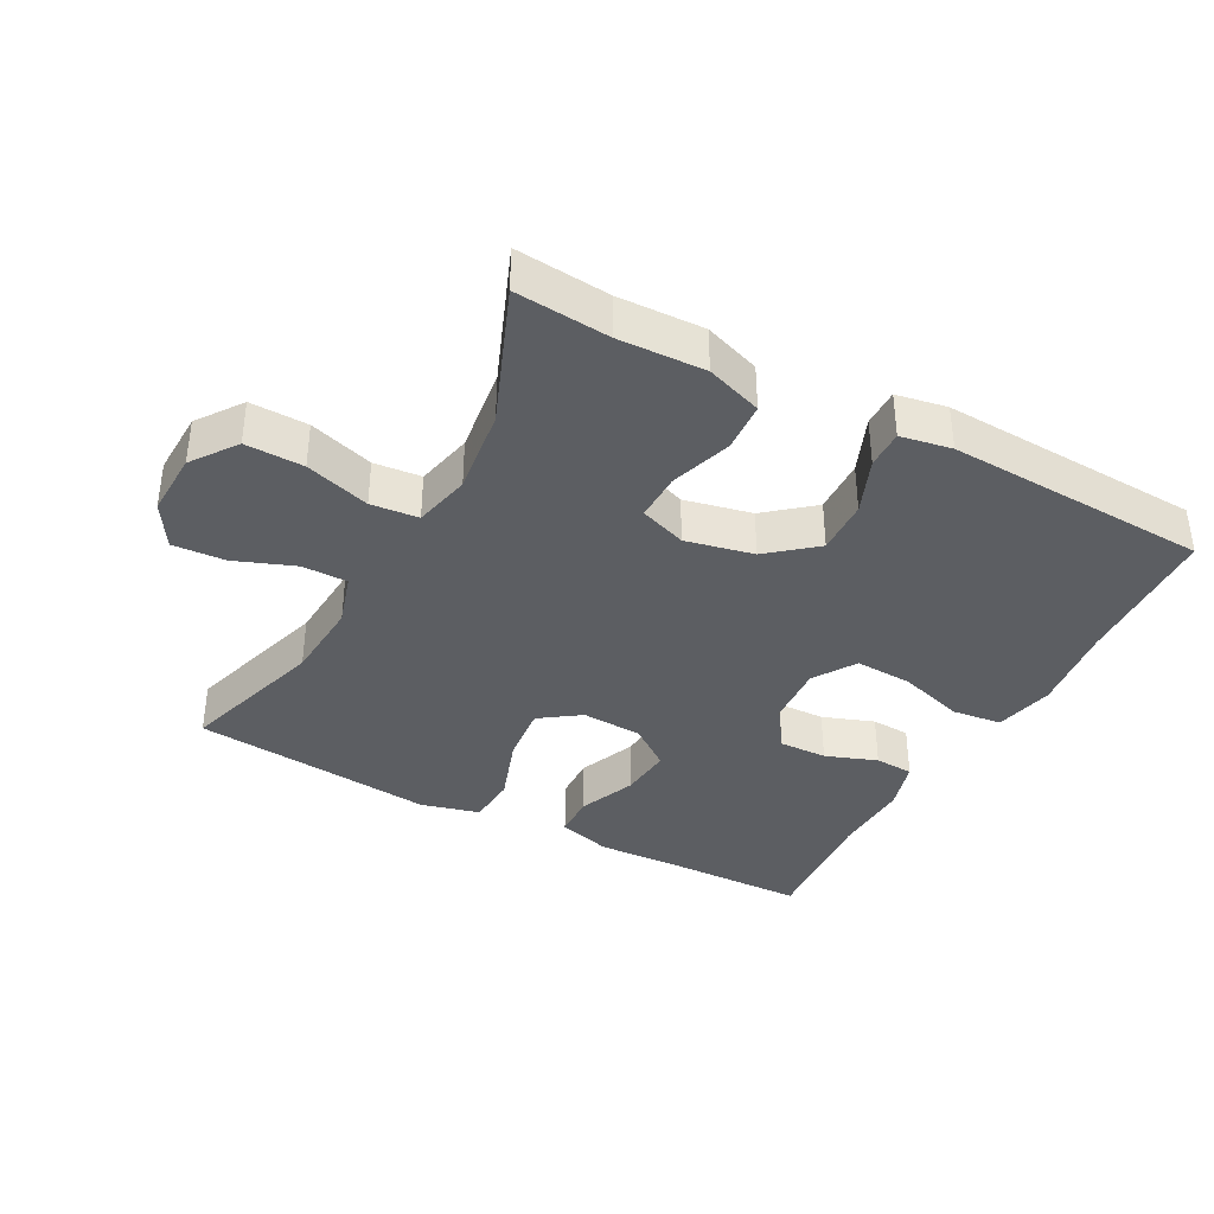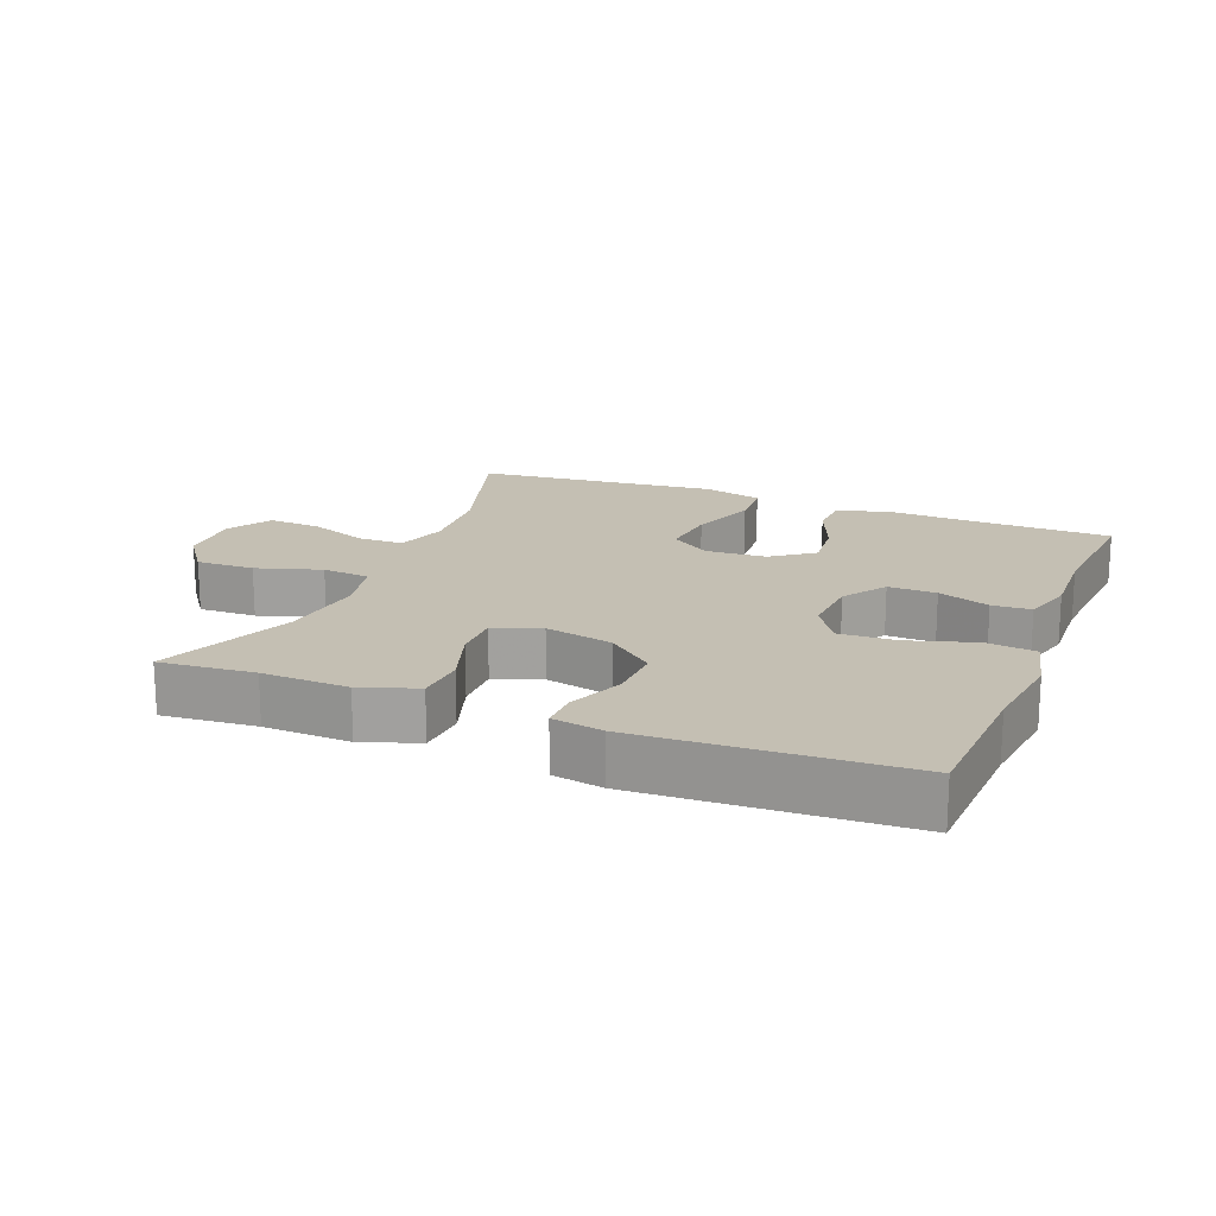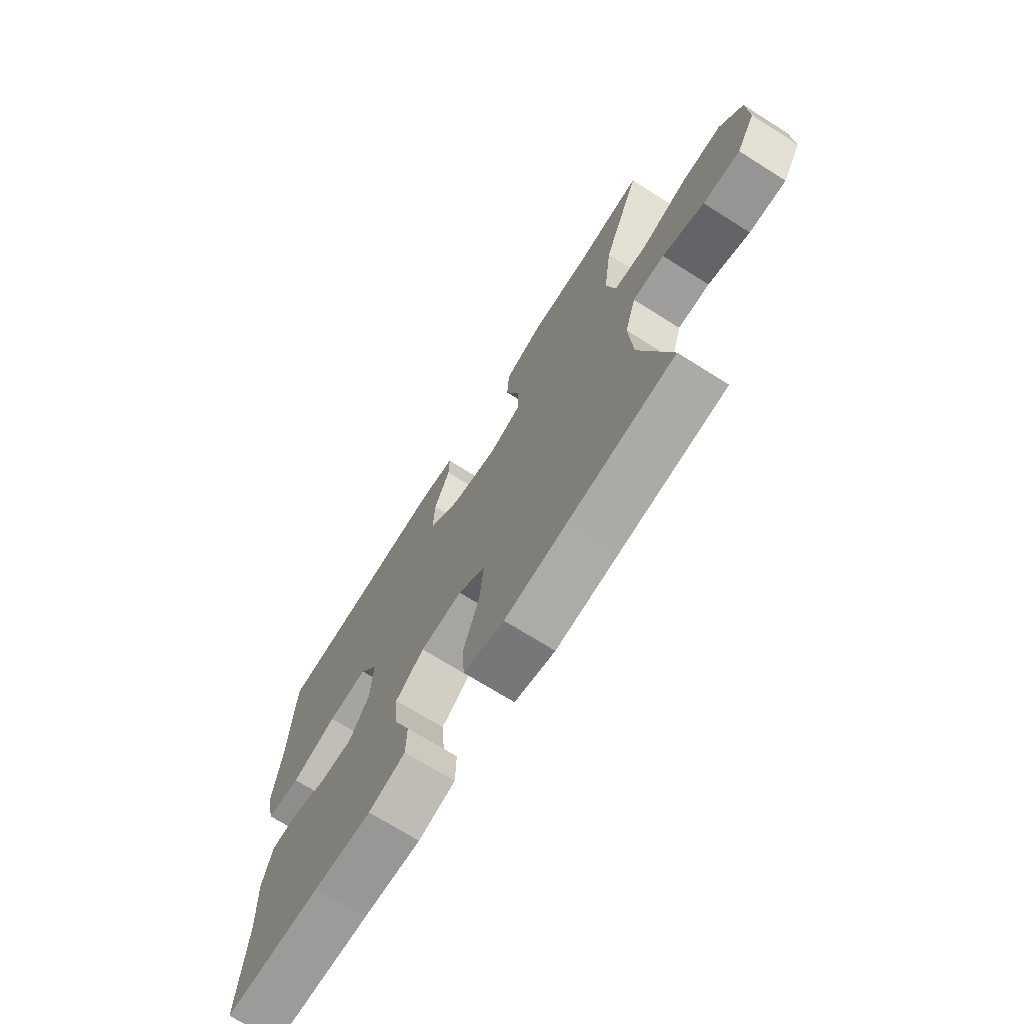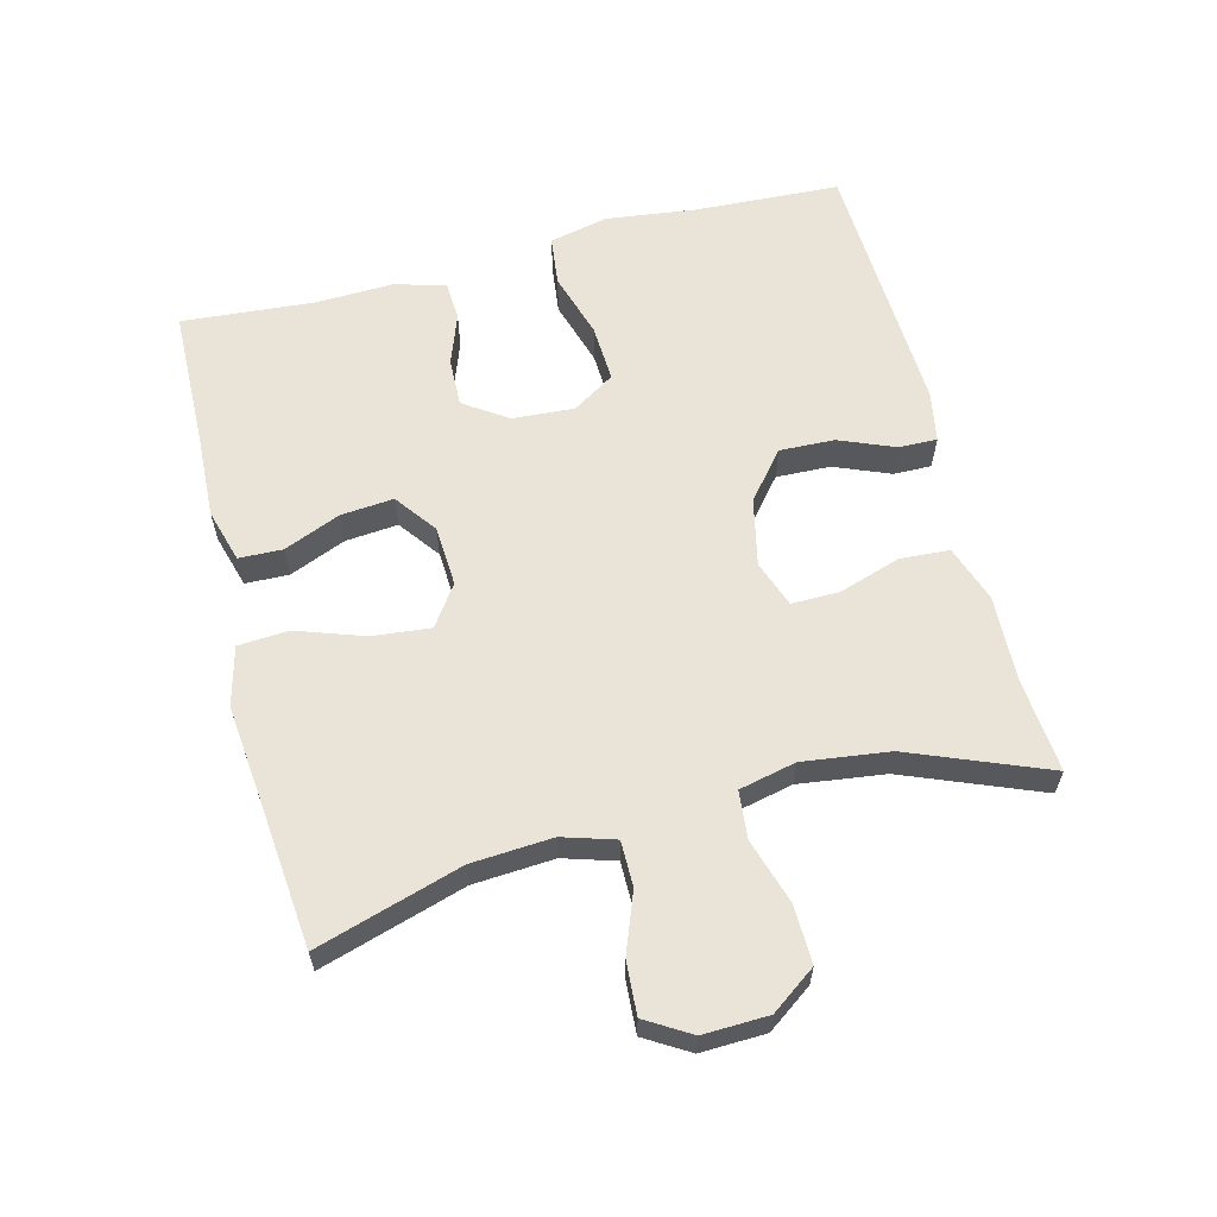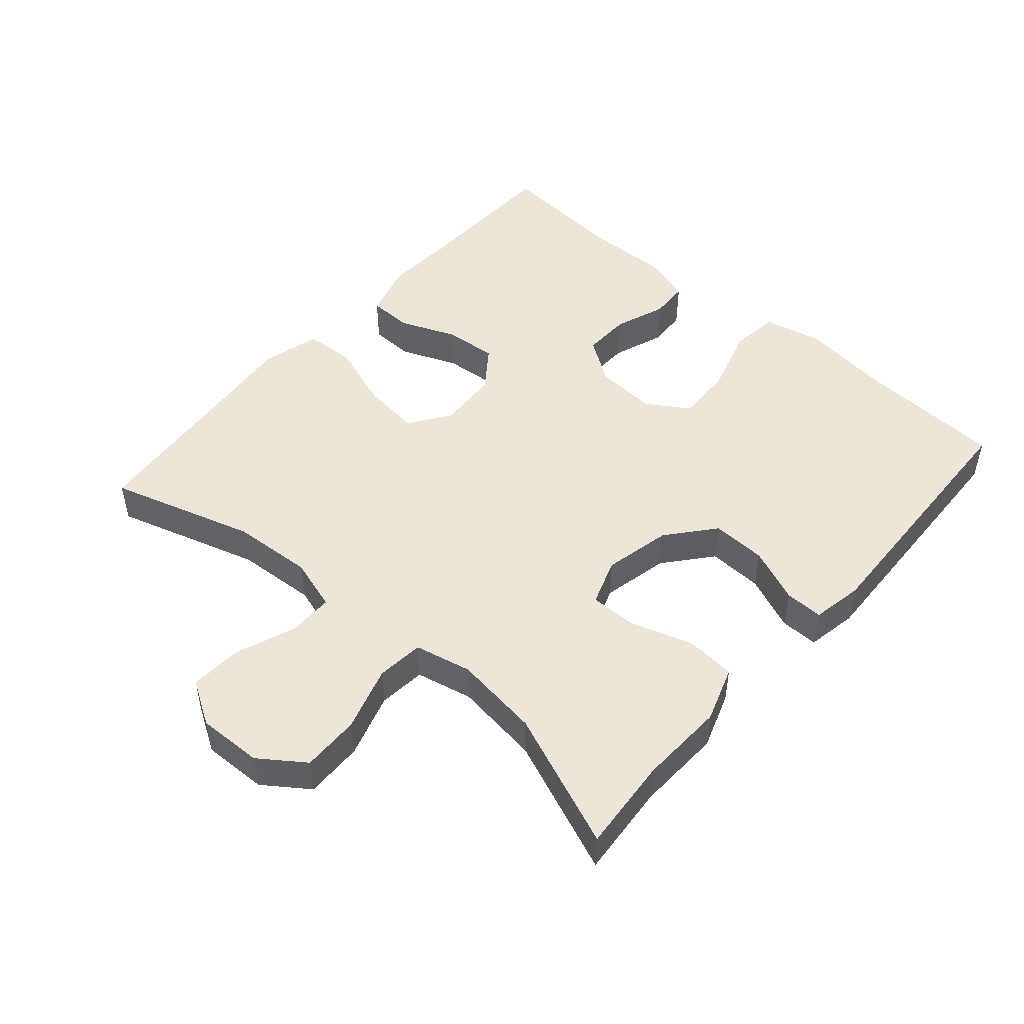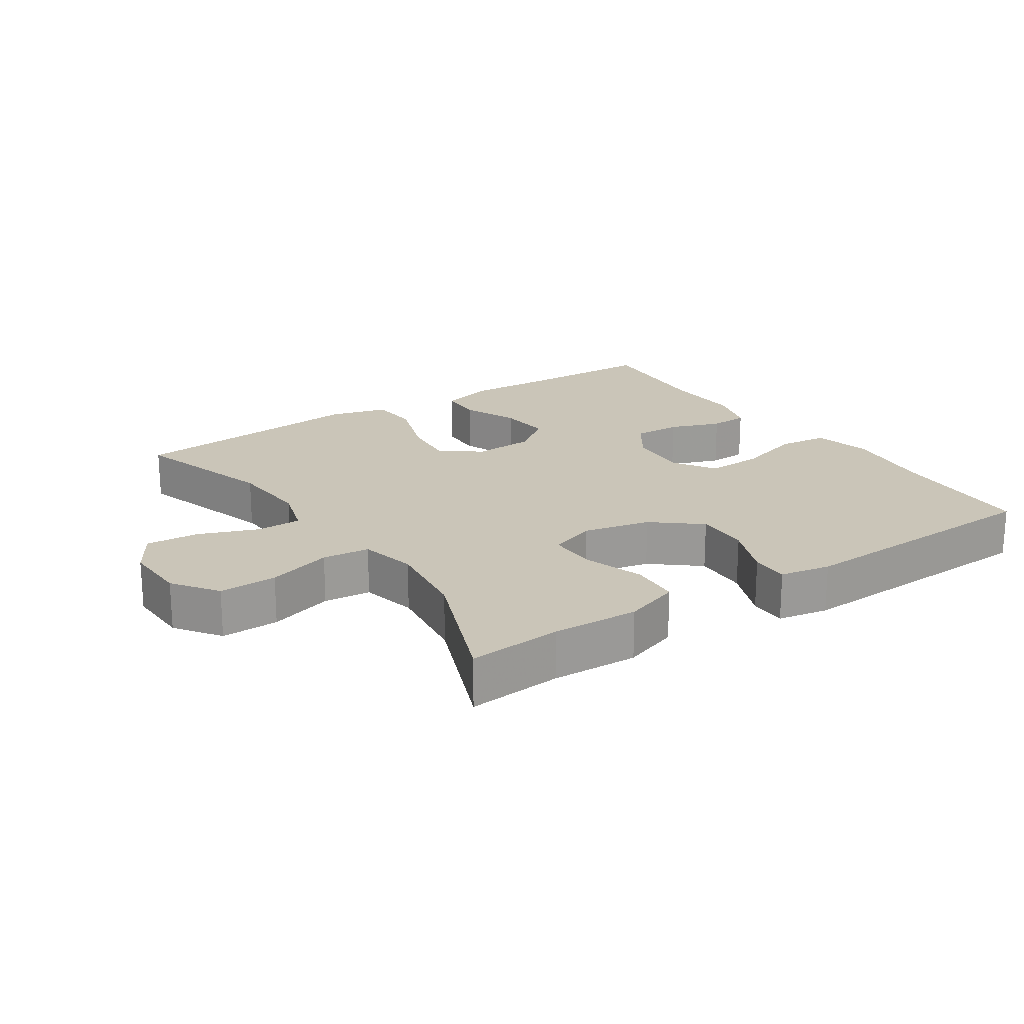
<metadata>
{"format":"obj","ext":"obj","renderer":"f3d","projection":"perspective","resolution":1024,"background":"white","views":[{"elev":-37.7,"azim":-28.3,"up":"+Y"},{"elev":17.8,"azim":21.6,"up":"+Y"},{"elev":-70.9,"azim":-122.2,"up":"+Z"},{"elev":61.0,"azim":-104.4,"up":"+Y"},{"elev":49.0,"azim":-48.8,"up":"+Y"},{"elev":20.4,"azim":-33.7,"up":"+Y"}]}
</metadata>
<code>
v 0.5 0.07 0.5
v 0.511 0.07 0.28
v 0.528 0.07 0.147
v 0.508 0.07 0.059
v 0.434 0.07 0.05
v 0.335 0.07 0.08
v 0.249 0.07 0.084
v 0.209 0.07 0.021
v 0.215 0.07 -0.071
v 0.259 0.07 -0.136
v 0.331 0.07 -0.134
v 0.408 0.07 -0.106
v 0.466 0.07 -0.109
v 0.488 0.07 -0.185
v 0.484 0.07 -0.302
v 0.5 0.07 -0.5
v 0.29 0.07 -0.505
v 0.165 0.07 -0.511
v 0.085 0.07 -0.488
v 0.083 0.07 -0.423
v 0.118 0.07 -0.338
v 0.125 0.07 -0.259
v 0.063 0.07 -0.213
v -0.028 0.07 -0.208
v -0.088 0.07 -0.25
v -0.079 0.07 -0.337
v -0.044 0.07 -0.438
v -0.049 0.07 -0.513
v -0.137 0.07 -0.536
v -0.273 0.07 -0.522
v -0.5 0.07 -0.5
v -0.434 0.07 -0.283
v -0.426 0.07 -0.162
v -0.45 0.07 -0.084
v -0.518 0.07 -0.084
v -0.607 0.07 -0.118
v -0.686 0.07 -0.123
v -0.726 0.07 -0.057
v -0.723 0.07 0.04
v -0.675 0.07 0.107
v -0.588 0.07 0.105
v -0.491 0.07 0.075
v -0.42 0.07 0.082
v -0.401 0.07 0.167
v -0.418 0.07 0.296
v -0.5 0.07 0.5
v -0.359 0.07 0.488
v -0.23 0.07 0.493
v -0.146 0.07 0.464
v -0.141 0.07 0.39
v -0.171 0.07 0.298
v -0.172 0.07 0.226
v -0.102 0.07 0.201
v -0.001 0.07 0.223
v 0.069 0.07 0.281
v 0.066 0.07 0.363
v 0.032 0.07 0.446
v 0.031 0.07 0.503
v 0.107 0.07 0.517
v 0.5 0 0.5
v 0.511 0 0.28
v 0.528 0 0.147
v 0.508 0 0.059
v 0.434 0 0.05
v 0.335 0 0.08
v 0.249 0 0.084
v 0.209 0 0.021
v 0.215 0 -0.071
v 0.259 0 -0.136
v 0.331 0 -0.134
v 0.408 0 -0.106
v 0.466 0 -0.109
v 0.488 0 -0.185
v 0.484 0 -0.302
v 0.5 0 -0.5
v 0.29 0 -0.505
v 0.165 0 -0.511
v 0.085 0 -0.488
v 0.083 0 -0.423
v 0.118 0 -0.338
v 0.125 0 -0.259
v 0.063 0 -0.213
v -0.028 0 -0.208
v -0.088 0 -0.25
v -0.079 0 -0.337
v -0.044 0 -0.438
v -0.049 0 -0.513
v -0.137 0 -0.536
v -0.273 0 -0.522
v -0.5 0 -0.5
v -0.434 0 -0.283
v -0.426 0 -0.162
v -0.45 0 -0.084
v -0.518 0 -0.084
v -0.607 0 -0.118
v -0.686 0 -0.123
v -0.726 0 -0.057
v -0.723 0 0.04
v -0.675 0 0.107
v -0.588 0 0.105
v -0.491 0 0.075
v -0.42 0 0.082
v -0.401 0 0.167
v -0.418 0 0.296
v -0.5 0 0.5
v -0.359 0 0.488
v -0.23 0 0.493
v -0.146 0 0.464
v -0.141 0 0.39
v -0.171 0 0.298
v -0.172 0 0.226
v -0.102 0 0.201
v -0.001 0 0.223
v 0.069 0 0.281
v 0.066 0 0.363
v 0.032 0 0.446
v 0.031 0 0.503
v 0.107 0 0.517
f 56 57 58 59
f 55 56 59 1
f 54 55 1 2
f 53 54 2 3
f 48 49 50 51
f 47 48 51 52
f 45 46 47 52
f 44 45 52 53
f 39 40 41 42
f 39 42 43
f 38 39 43
f 35 36 37 38
f 34 35 38 43
f 33 34 43 44
f 30 31 32
f 26 27 28 29
f 25 26 29 30
f 18 19 20 21
f 17 18 21 22
f 15 16 17 22
f 14 15 22 23
f 11 12 13 14
f 10 11 14 23
f 3 4 5 6
f 3 6 7
f 53 3 7
f 44 53 7 8
f 33 44 8 9
f 25 30 32 33
f 24 25 33
f 23 24 33
f 9 10 23 33
f 118 117 116 115
f 60 118 115 114
f 61 60 114 113
f 62 61 113 112
f 110 109 108 107
f 111 110 107 106
f 111 106 105 104
f 112 111 104 103
f 101 100 99 98
f 102 101 98
f 102 98 97
f 97 96 95 94
f 102 97 94 93
f 103 102 93 92
f 91 90 89
f 88 87 86 85
f 89 88 85 84
f 80 79 78 77
f 81 80 77 76
f 81 76 75 74
f 82 81 74 73
f 73 72 71 70
f 82 73 70 69
f 65 64 63 62
f 66 65 62
f 66 62 112
f 67 66 112 103
f 68 67 103 92
f 92 91 89 84
f 92 84 83
f 92 83 82
f 92 82 69 68
f 1 60 61 2
f 2 61 62 3
f 3 62 63 4
f 4 63 64 5
f 5 64 65 6
f 6 65 66 7
f 7 66 67 8
f 8 67 68 9
f 9 68 69 10
f 10 69 70 11
f 11 70 71 12
f 12 71 72 13
f 13 72 73 14
f 14 73 74 15
f 15 74 75 16
f 16 75 76 17
f 17 76 77 18
f 18 77 78 19
f 19 78 79 20
f 20 79 80 21
f 21 80 81 22
f 22 81 82 23
f 23 82 83 24
f 24 83 84 25
f 25 84 85 26
f 26 85 86 27
f 27 86 87 28
f 28 87 88 29
f 29 88 89 30
f 30 89 90 31
f 31 90 91 32
f 32 91 92 33
f 33 92 93 34
f 34 93 94 35
f 35 94 95 36
f 36 95 96 37
f 37 96 97 38
f 38 97 98 39
f 39 98 99 40
f 40 99 100 41
f 41 100 101 42
f 42 101 102 43
f 43 102 103 44
f 44 103 104 45
f 45 104 105 46
f 46 105 106 47
f 47 106 107 48
f 48 107 108 49
f 49 108 109 50
f 50 109 110 51
f 51 110 111 52
f 52 111 112 53
f 53 112 113 54
f 54 113 114 55
f 55 114 115 56
f 56 115 116 57
f 57 116 117 58
f 58 117 118 59
f 59 118 60 1

</code>
